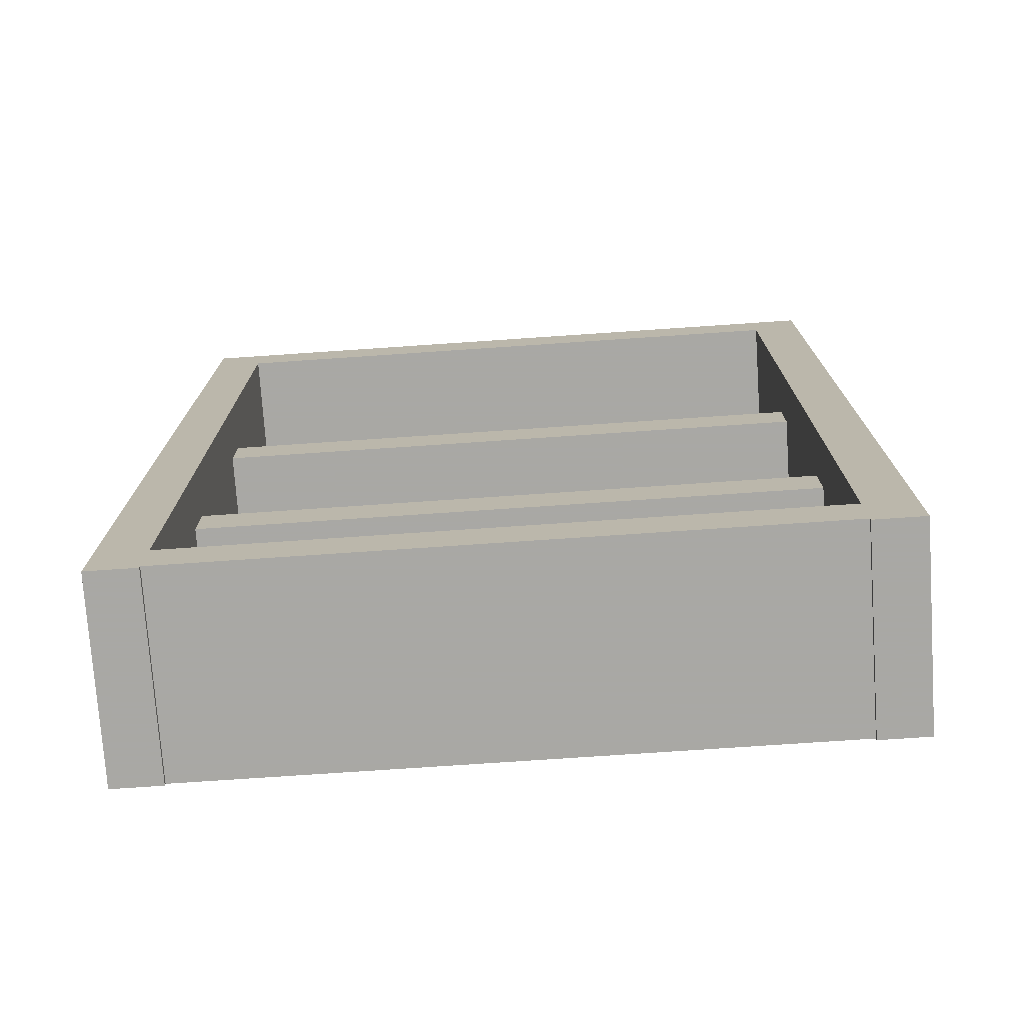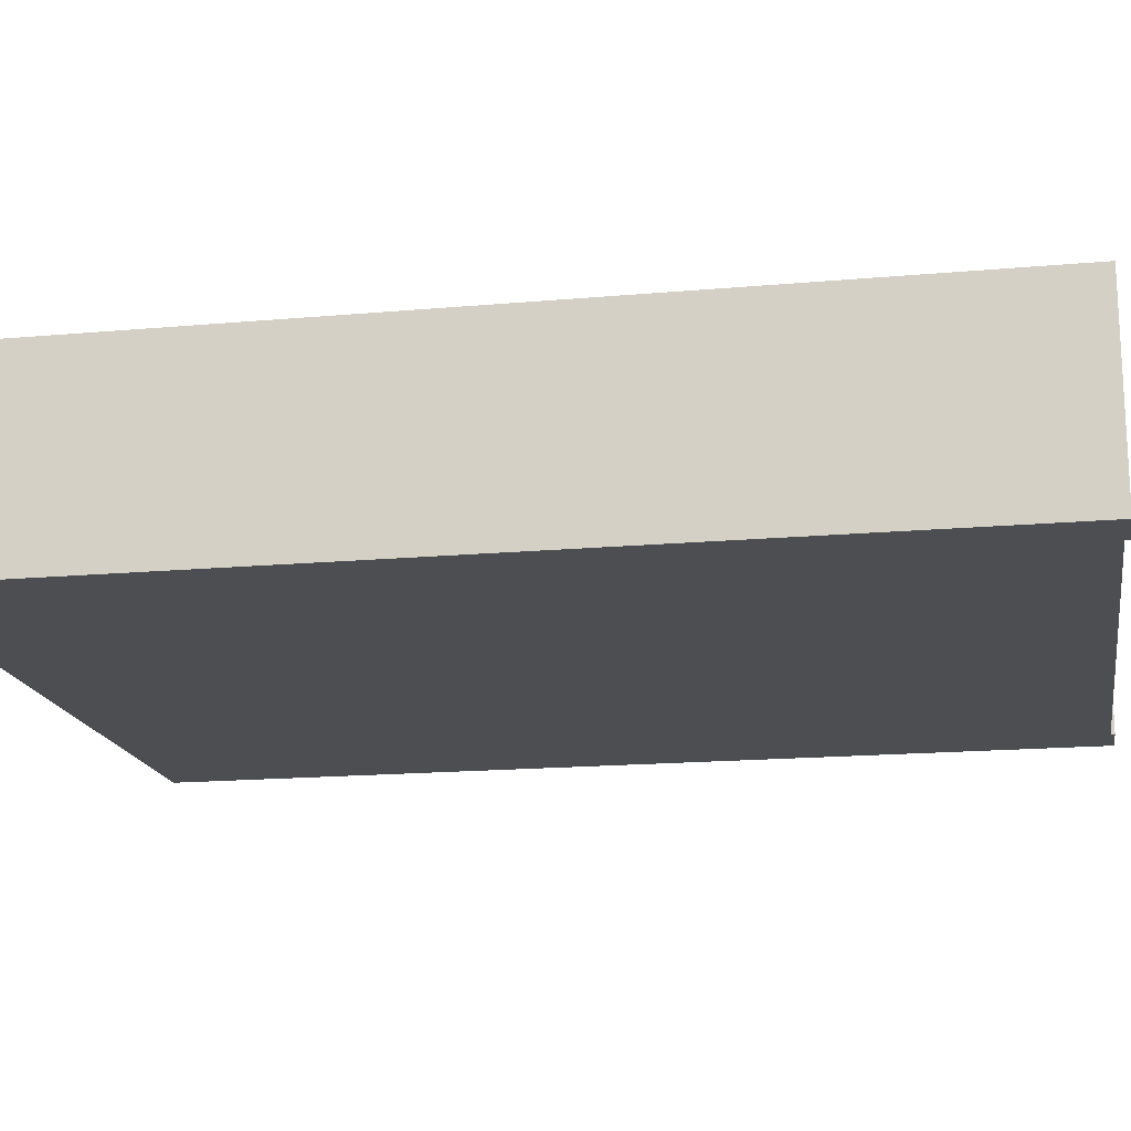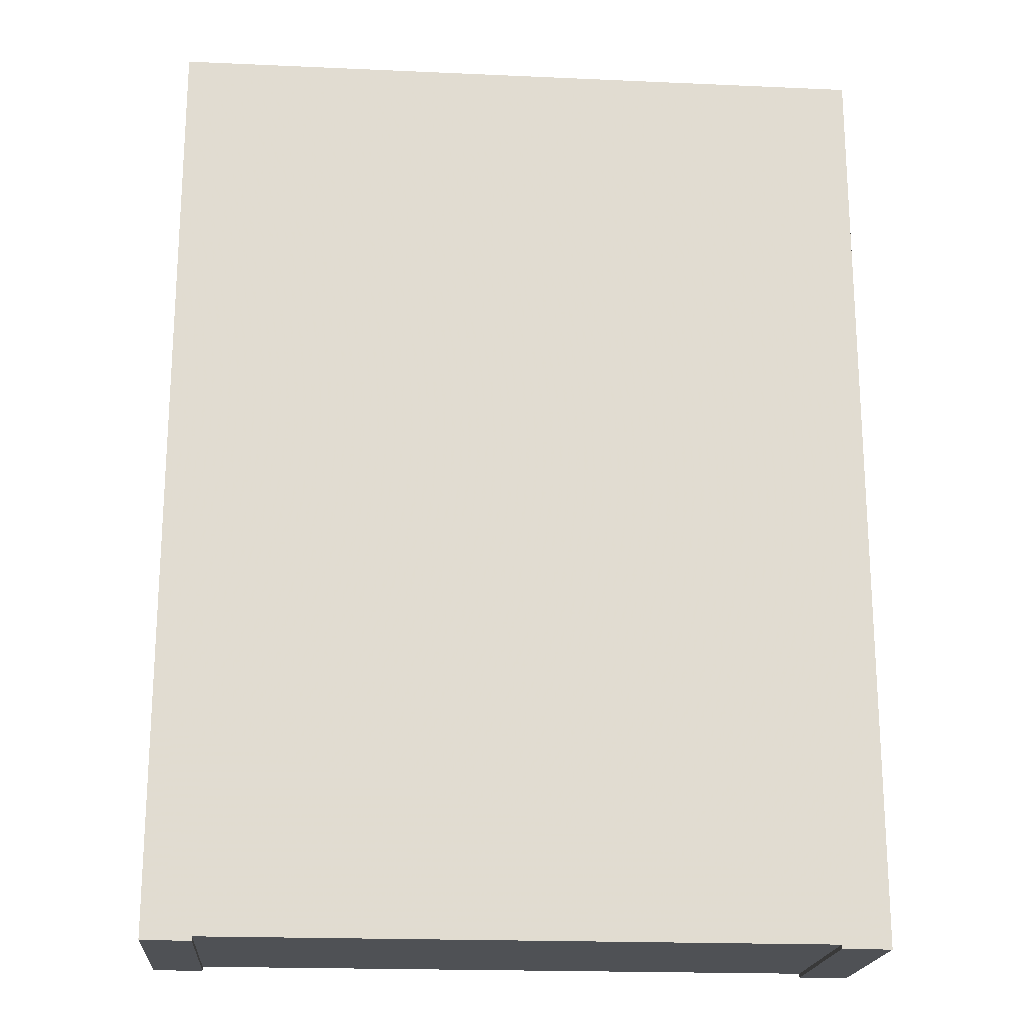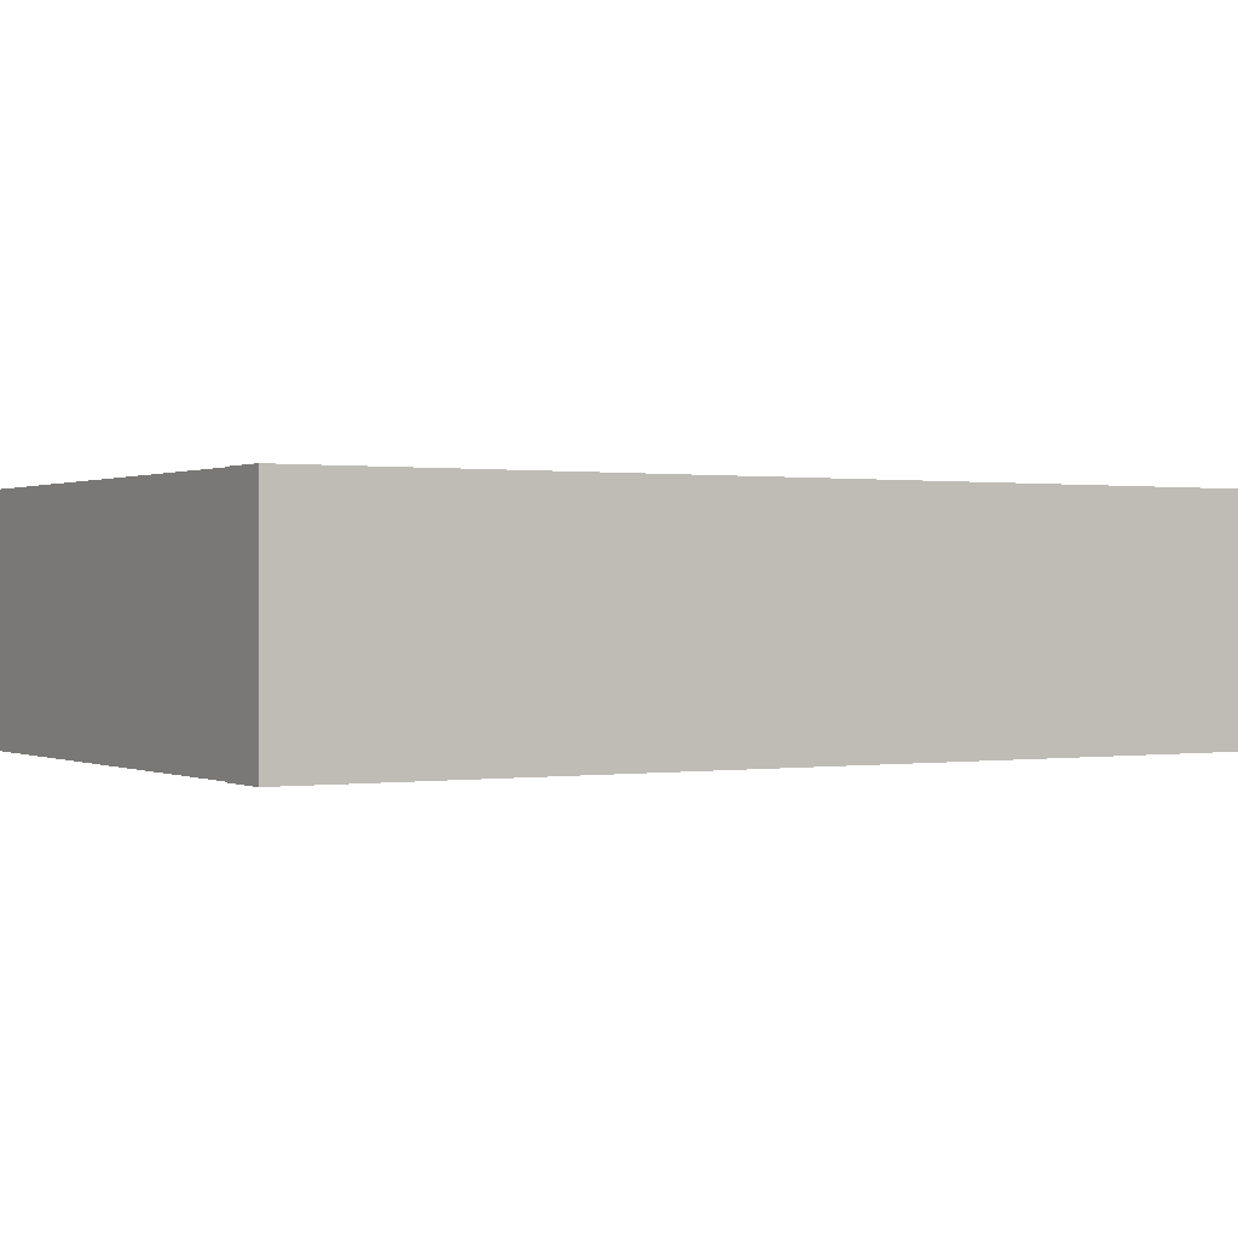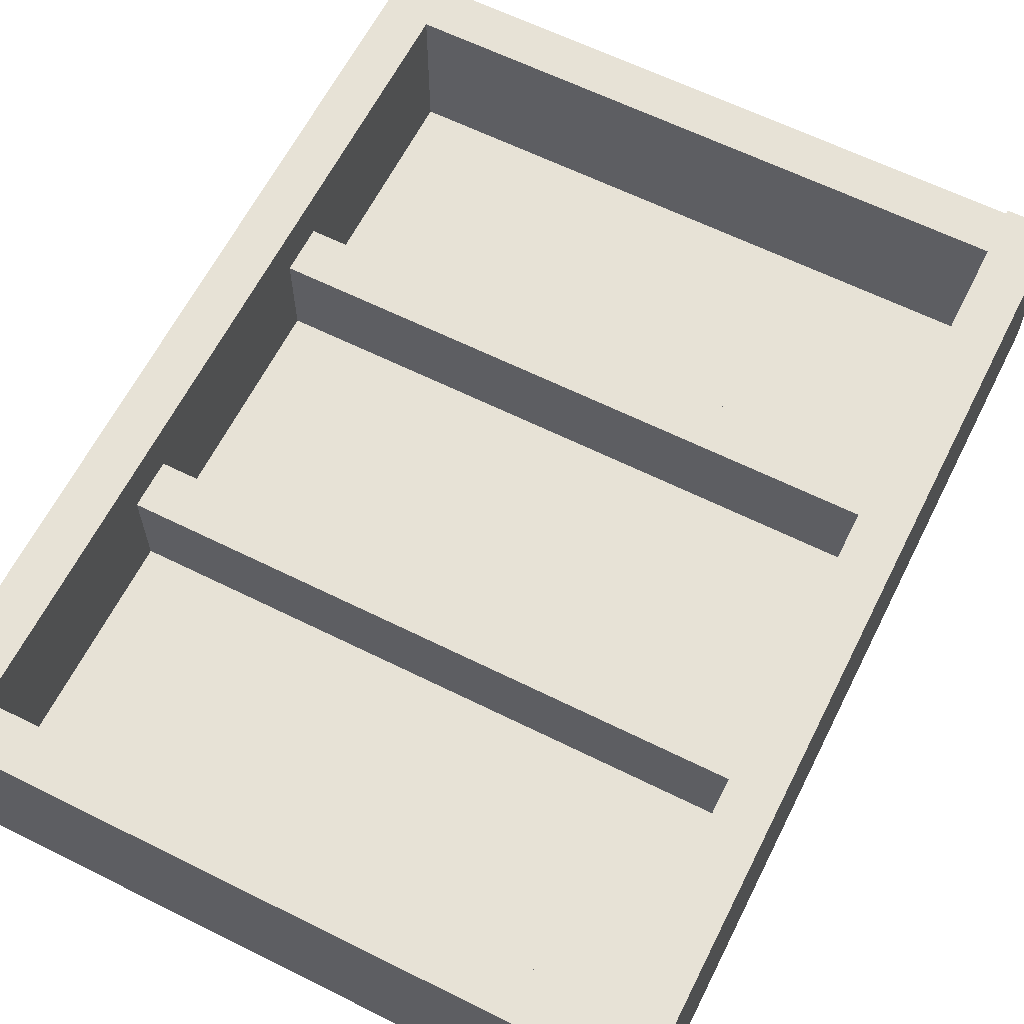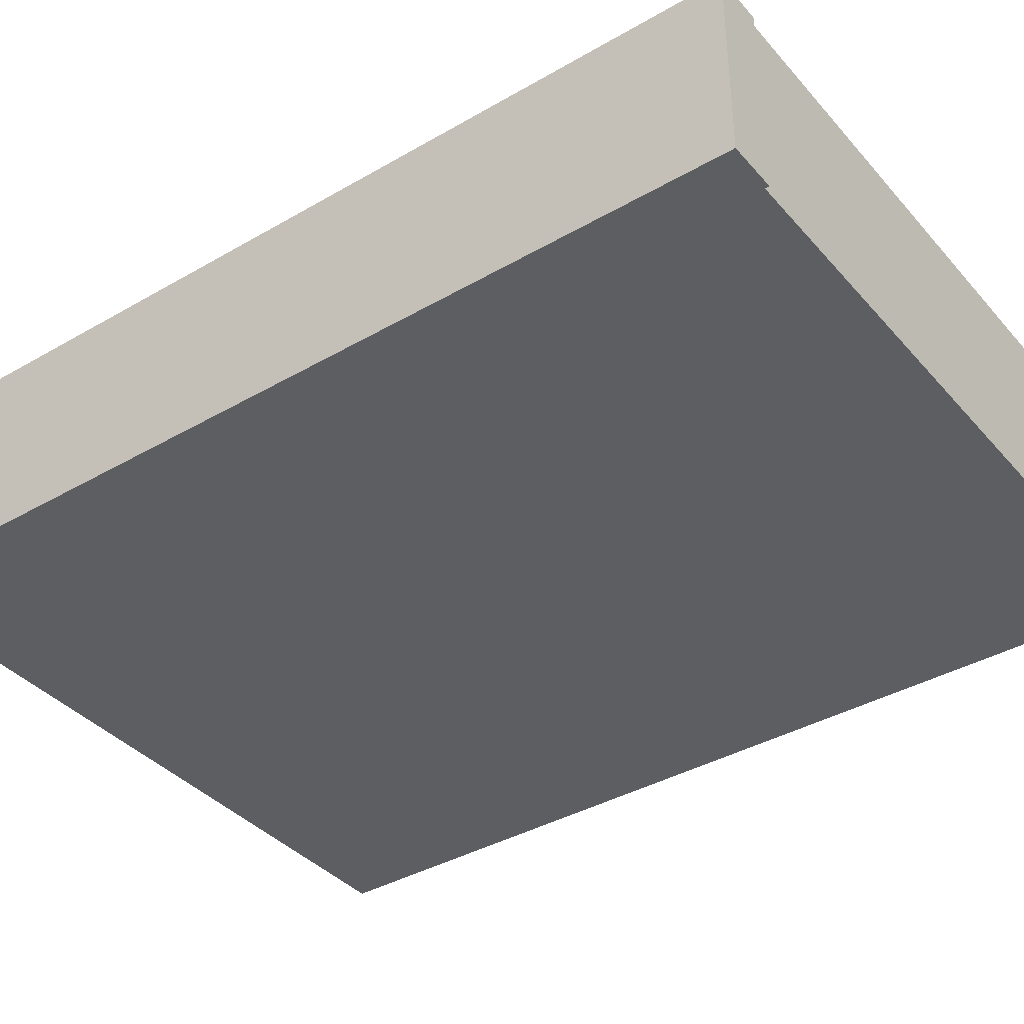
<metadata>
{"format":"obj","ext":"obj","renderer":"f3d","projection":"perspective","resolution":1024,"background":"white","views":[{"elev":-75.0,"azim":3.9,"up":"+Y"},{"elev":-17.0,"azim":-79.8,"up":"+Z"},{"elev":-19.9,"azim":175.3,"up":"+Y"},{"elev":0.4,"azim":59.0,"up":"+Z"},{"elev":62.9,"azim":-153.3,"up":"+Z"},{"elev":-38.4,"azim":-53.8,"up":"+Z"}]}
</metadata>
<code>
o obj_0
v 87 		-105 		48
v 87 		-105 		36
v 87 		124 		36
v 87 		124 		48
v 75 		-105 		36
v 75 		-104 		36
v 87 		-105 		0
v -87 		124 		48
v -87 		124 		36
v -87 		-105 		36
v -87 		-105 		48
v -75 		112 		36
v -75 		112 		48
v -75 		-92 		48
v -87 		124 		0
v -87 		-105 		0
v -75 		-92 		36
v 87 		124 		0
v -75 		-32 		36
v -75 		-20 		36
v -75 		40 		36
v -75 		52 		36
v 75 		124 		48
v 75 		112 		48
v 75 		-92 		48
v 75 		-104 		48
v 75 		-105 		48
v -75 		4 		0
v 75 		4 		0
v -75 		124 		48
v -75 		-105 		48
v -75 		-104 		48
v 75 		-68 		12
v -75 		-68 		12
v -75 		-92 		12
v 75 		-92 		12
v -75 		-105 		36
v 75 		16 		0
v 75 		-92 		36
v -75 		16 		0
v 75 		112 		36
v 75 		52 		36
v -75 		124 		36
v -75 		-105 		0
v -75 		124 		0
v -75 		112 		0
v -75 		88 		0
v 75 		88 		0
v -75 		-68 		0
v -75 		-92 		0
v -75 		-104 		0
v 75 		112 		0
v -75 		-32 		12
v 75 		124 		0
v -75 		-20 		12
v -75 		4 		12
v -75 		16 		12
v -75 		40 		12
v 75 		-68 		0
v -75 		52 		12
v -75 		-104 		36
v -75 		88 		12
v 75 		-104 		0
v -75 		112 		12
v 75 		124 		36
v 75 		-105 		0
v 75 		-92 		0
v 75 		40 		36
v 75 		-20 		36
v 75 		-32 		36
v 75 		4 		12
v 75 		-20 		12
v 75 		40 		12
v 75 		16 		12
v 75 		112 		12
v 75 		-32 		12
v 75 		88 		12
v 75 		52 		12
g group_0_1206582
f 29 28 40
f 29 40 38
f 74 57 56
f 74 56 71
g group_0_13165757
f 1 2 3
f 1 3 4
f 8 9 10
f 8 10 11
f 19 20 14
f 17 19 14
f 13 14 20
f 20 21 13
f 21 22 13
f 12 13 22
f 32 14 11
f 31 32 11
f 8 11 14
f 14 13 8
f 30 8 13
f 11 10 37
f 11 37 31
f 30 43 9
f 30 9 8
f 31 37 61
f 31 61 32
f 4 23 24
f 4 24 25
f 26 1 25
f 27 1 26
f 4 25 1
f 27 5 2
f 27 2 1
f 4 3 65
f 4 65 23
f 42 68 24
f 41 42 24
f 25 24 68
f 68 69 25
f 69 70 25
f 39 25 70
f 6 5 27
f 6 27 26
g group_0_14900002
f 52 46 45
f 52 45 54
f 25 14 32
f 25 32 26
f 63 61 51
f 23 30 13
f 23 13 24
f 32 61 6
f 32 6 26
f 45 43 54
f 65 54 43
f 23 65 43
f 23 43 30
f 25 39 17
f 25 17 14
f 17 39 36
f 61 63 6
f 53 76 19
f 70 19 76
f 63 51 50
f 63 50 67
f 20 72 55
f 69 20 19
f 69 19 70
f 73 21 58
f 42 22 21
f 42 21 68
f 78 60 42
f 22 42 60
f 36 35 17
f 69 72 20
f 12 64 75
f 21 73 68
f 13 12 41
f 13 41 24
f 41 12 75
g group_0_15308428
f 47 48 40
f 38 40 48
f 28 29 49
f 59 49 29
f 71 56 55
f 71 55 72
f 73 58 57
f 73 57 74
f 77 62 60
f 77 60 78
f 76 53 34
f 76 34 33
g group_0_16089887
f 33 34 35
f 33 35 36
f 48 47 46
f 48 46 52
f 75 64 62
f 75 62 77
f 67 50 49
f 67 49 59
g group_0_16768282
f 2 7 18
f 2 18 3
f 9 15 16
f 9 16 10
f 46 47 15
f 45 46 15
f 47 40 15
f 40 28 15
f 16 15 28
f 28 49 16
f 49 50 16
f 50 51 16
f 44 16 51
f 53 19 34
f 19 17 34
f 35 34 17
f 10 16 44
f 10 44 37
f 57 21 56
f 58 21 57
f 21 20 56
f 55 56 20
f 15 9 45
f 43 45 9
f 64 12 62
f 12 22 62
f 60 62 22
f 44 61 37
f 44 51 61
f 7 66 63
f 7 63 67
f 7 67 59
f 7 59 29
f 38 18 29
f 48 18 38
f 52 18 48
f 54 18 52
f 7 29 18
f 7 2 66
f 5 66 2
f 70 33 39
f 3 18 54
f 3 54 65
f 69 68 74
f 73 74 68
f 75 77 41
f 5 6 66
f 63 66 6
f 36 39 33
f 76 33 70
f 72 69 71
f 74 71 69
f 78 42 77
f 42 41 77

</code>
